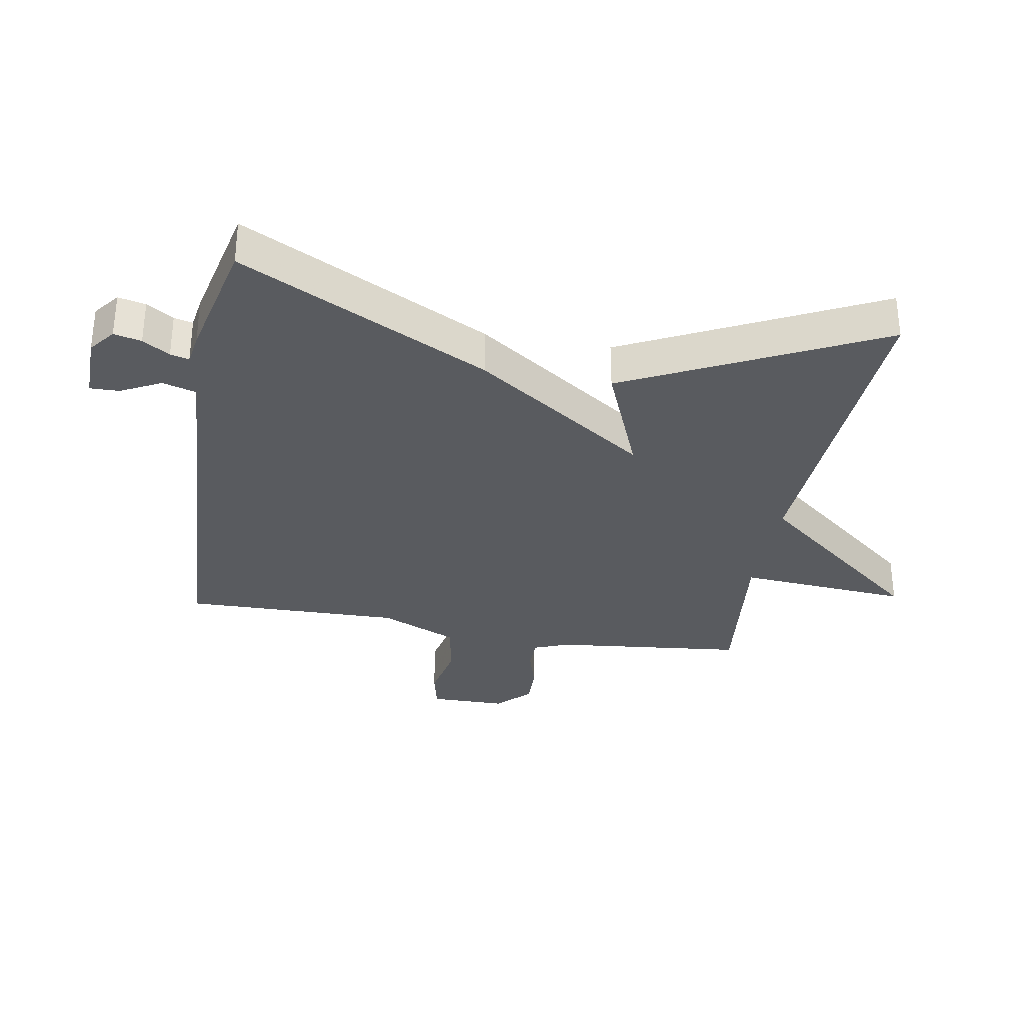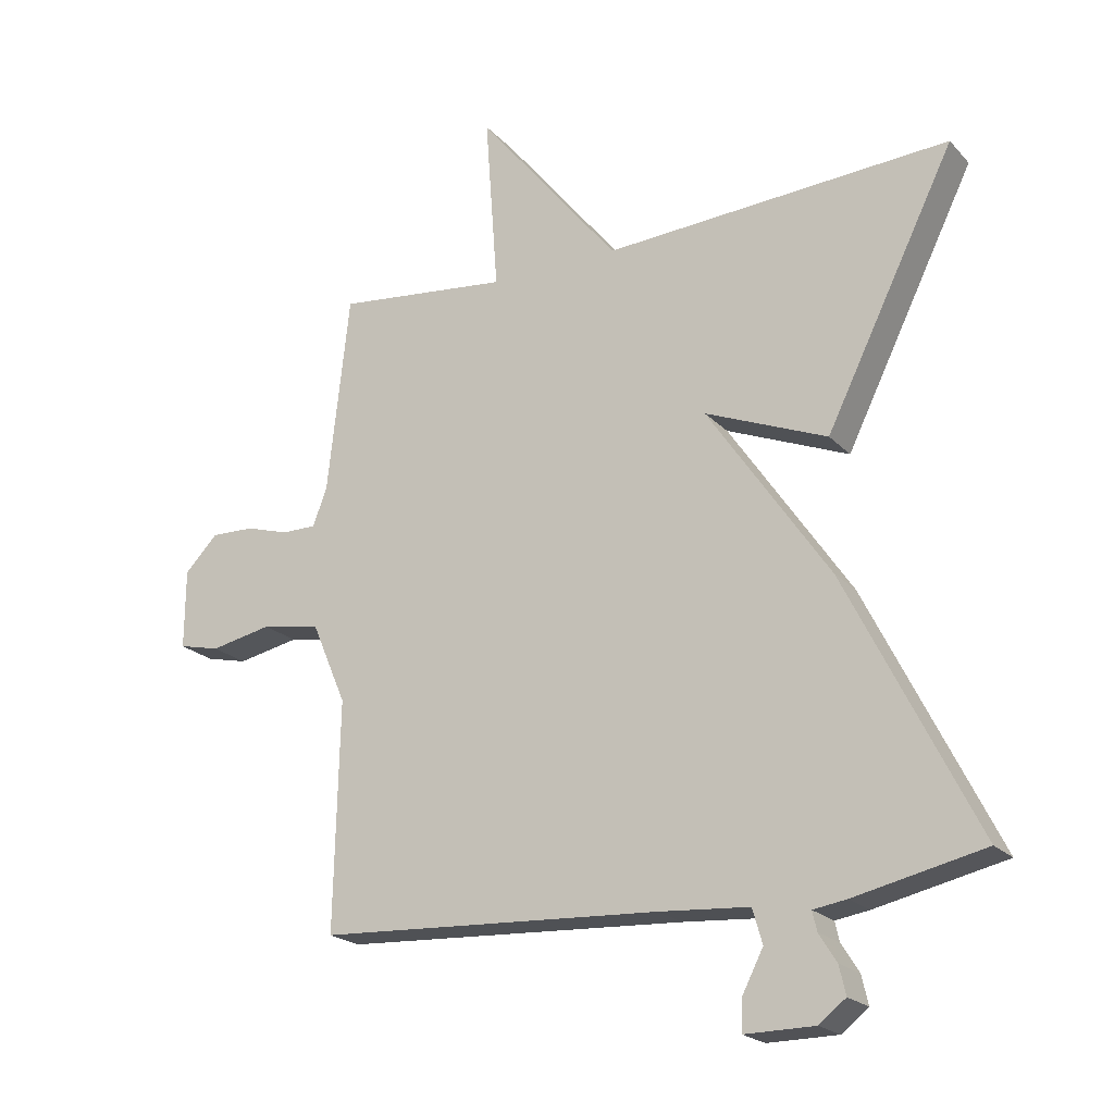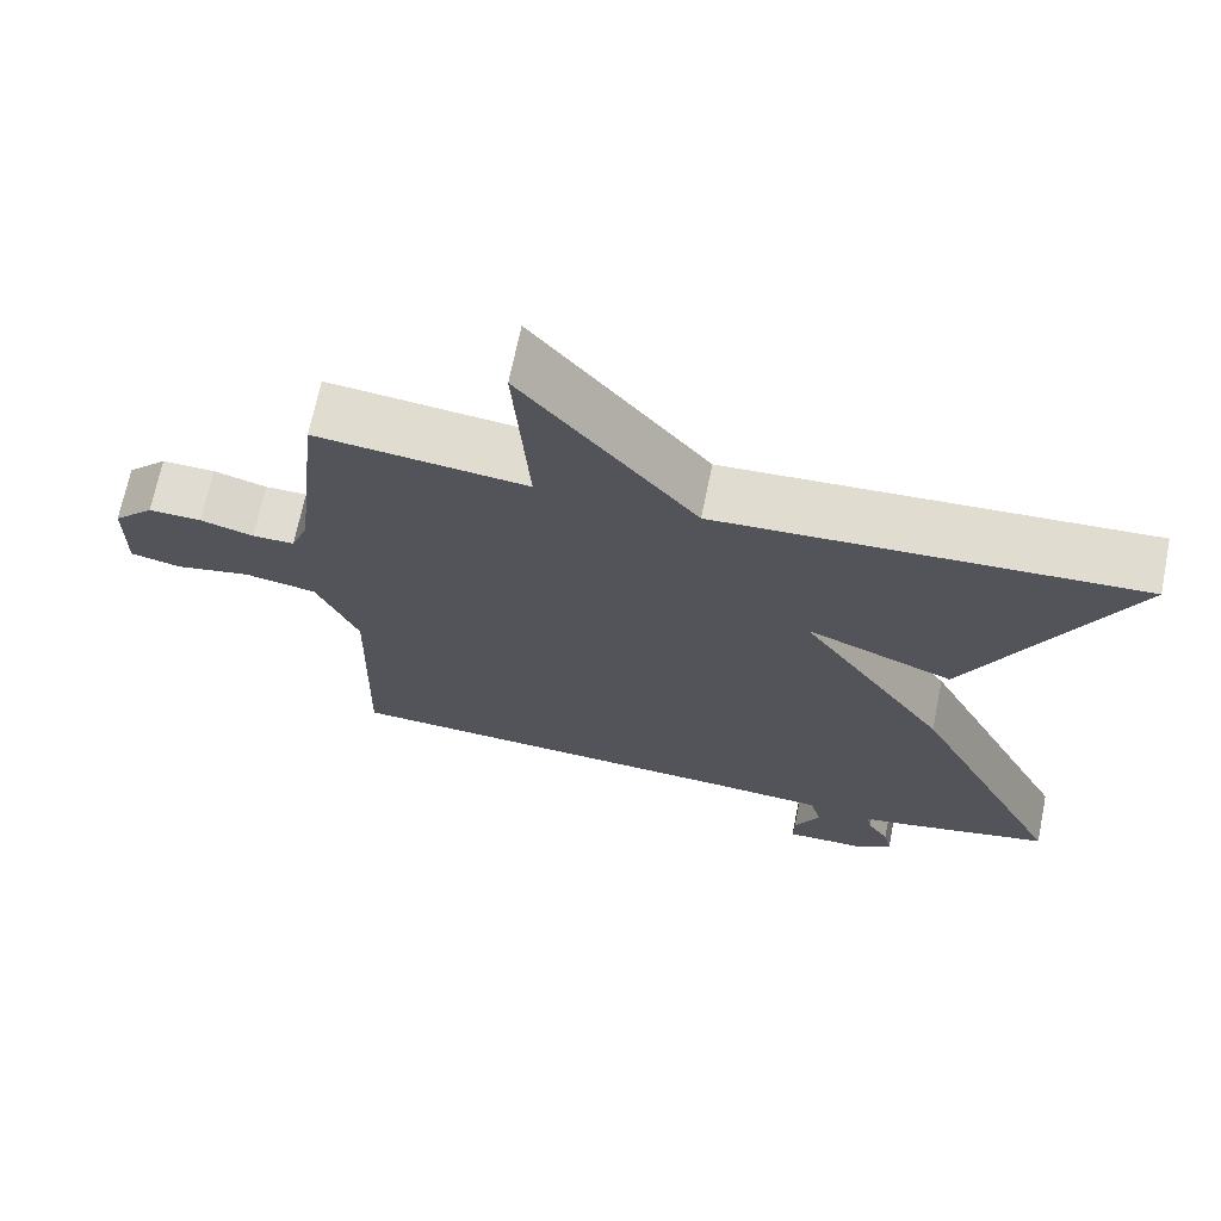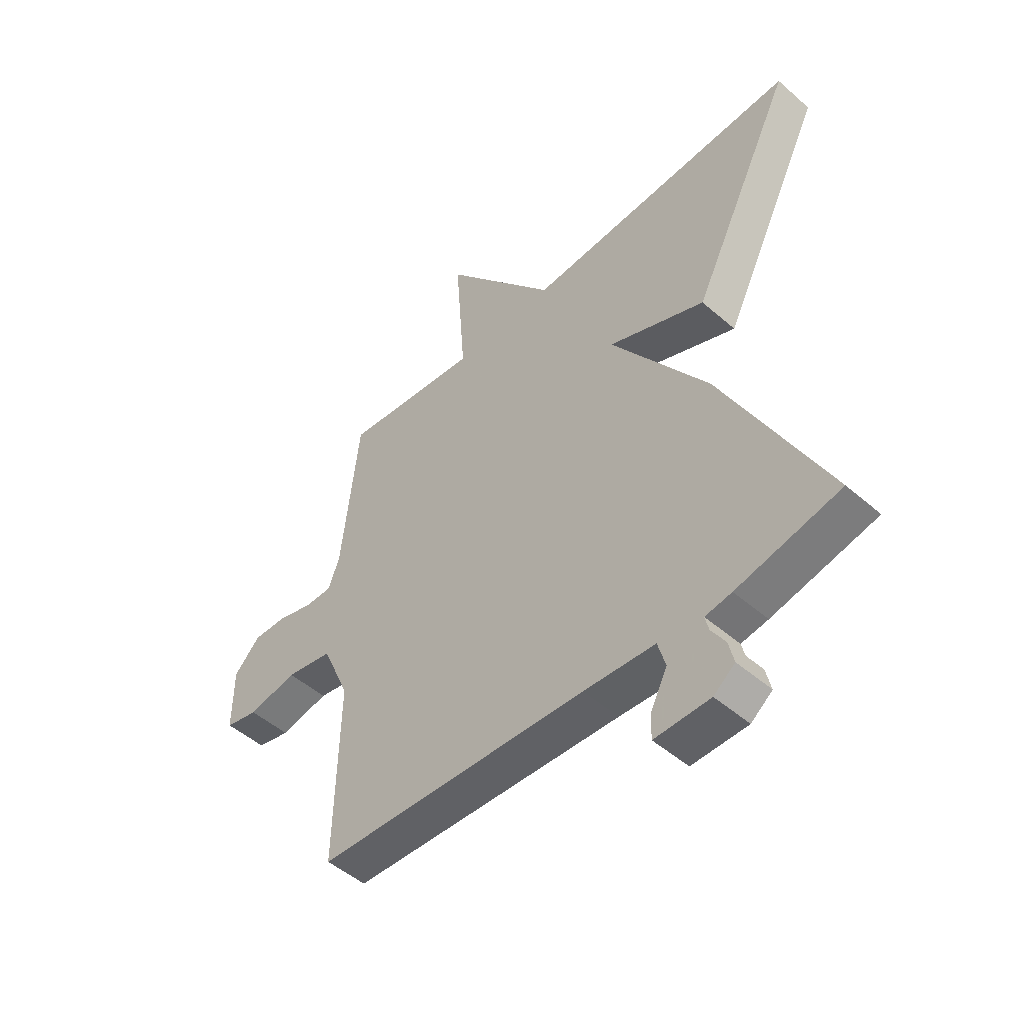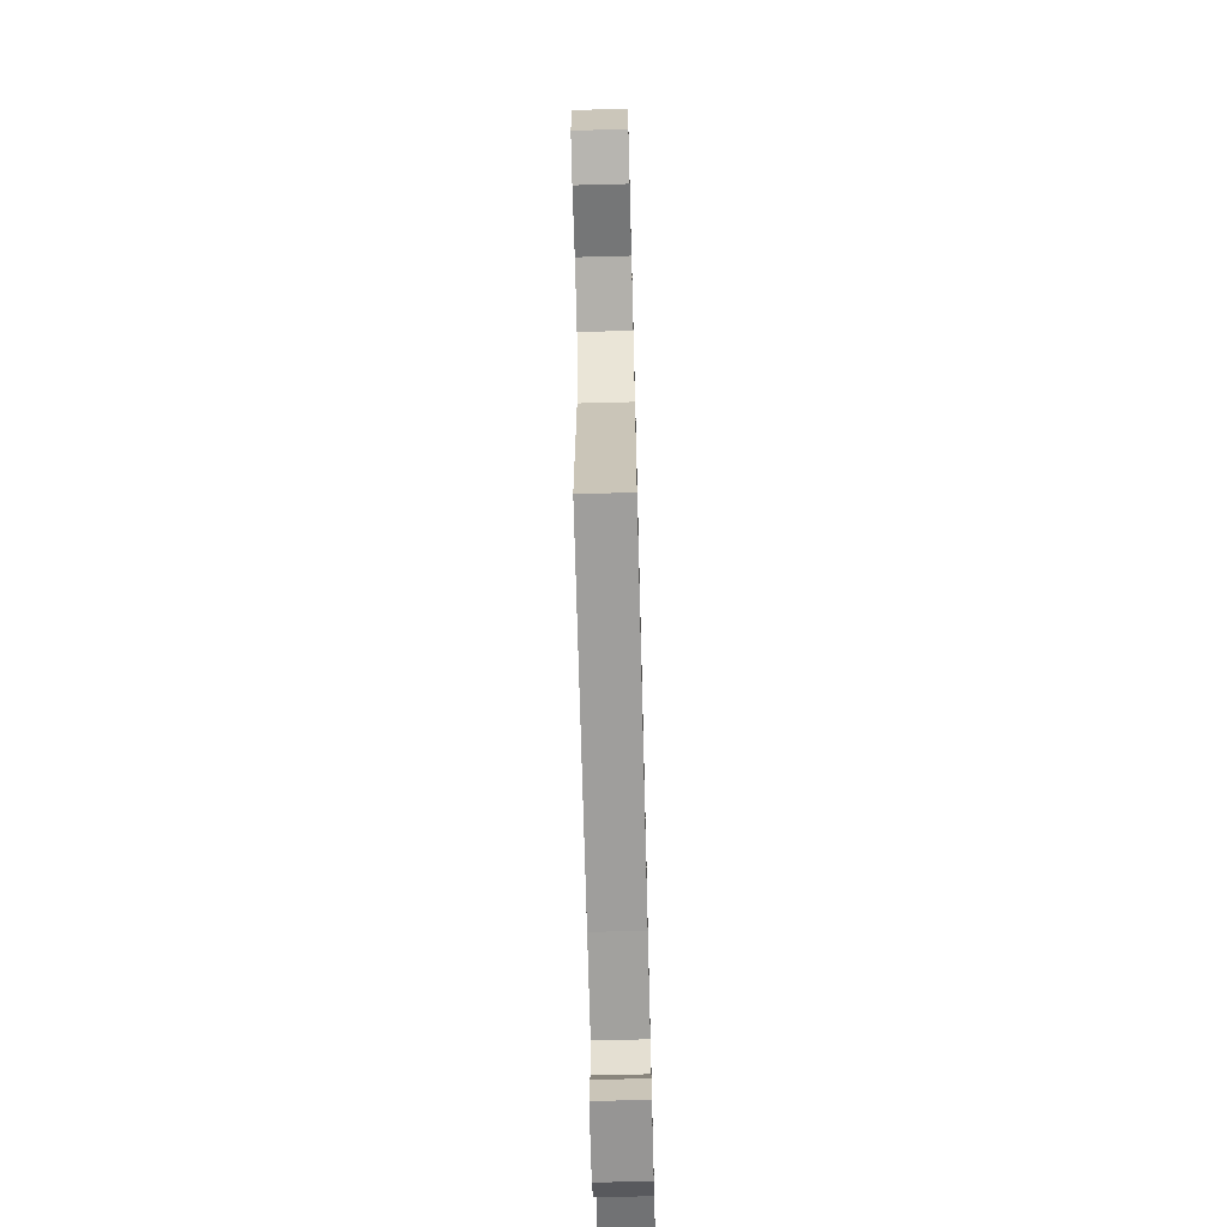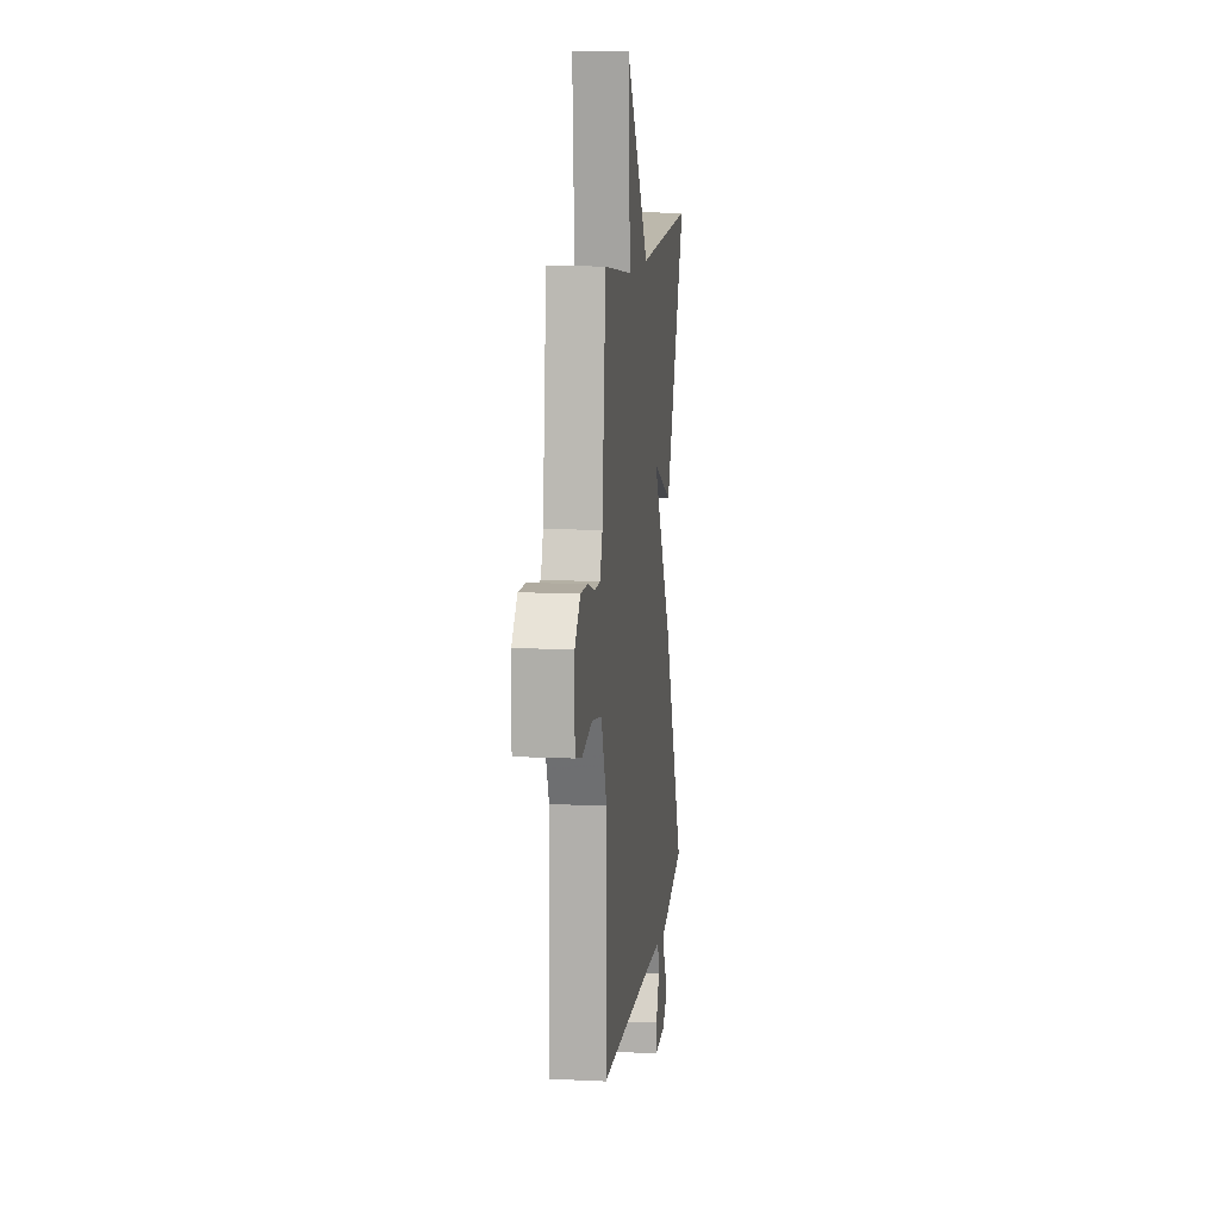
<metadata>
{"format":"obj","ext":"obj","renderer":"f3d","projection":"perspective","resolution":1024,"background":"white","views":[{"elev":-32.4,"azim":-100.1,"up":"+Y"},{"elev":-21.0,"azim":-149.9,"up":"+Z"},{"elev":69.1,"azim":-168.5,"up":"+Z"},{"elev":-49.4,"azim":-133.9,"up":"+Z"},{"elev":-68.0,"azim":91.5,"up":"+Z"},{"elev":11.5,"azim":96.5,"up":"+Z"}]}
</metadata>
<code>
v 0.5 0.07 0.5
v 0.534 0.07 0.195
v 0.556 0.07 0.138
v 0.609 0.07 0.138
v 0.676 0.07 0.158
v 0.743 0.07 0.16
v 0.794 0.07 0.108
v 0.795 0.07 -0.014
v 0.731 0.07 -0.029
v 0.636 0.07 -0.01
v 0.545 0.07 -0.027
v 0.492 0.07 -0.151
v 0.5 0.07 -0.5
v -0.027 0.07 -0.528
v -0.165 0.07 -0.538
v -0.18 0.07 -0.591
v -0.147 0.07 -0.655
v -0.146 0.07 -0.702
v -0.253 0.07 -0.701
v -0.294 0.07 -0.669
v -0.284 0.07 -0.625
v -0.257 0.07 -0.582
v -0.25 0.07 -0.552
v -0.301 0.07 -0.544
v -0.5 0.07 -0.5
v -0.301 0.07 -0.102
v -0.113 0.07 0.175
v -0.301 0.07 0.098
v -0.5 0.07 0.5
v 0.033 0.07 0.47
v 0.253 0.07 0.743
v 0.233 0.07 0.47
v 0.5 0 0.5
v 0.534 0 0.195
v 0.556 0 0.138
v 0.609 0 0.138
v 0.676 0 0.158
v 0.743 0 0.16
v 0.794 0 0.108
v 0.795 0 -0.014
v 0.731 0 -0.029
v 0.636 0 -0.01
v 0.545 0 -0.027
v 0.492 0 -0.151
v 0.5 0 -0.5
v -0.027 0 -0.528
v -0.165 0 -0.538
v -0.18 0 -0.591
v -0.147 0 -0.655
v -0.146 0 -0.702
v -0.253 0 -0.701
v -0.294 0 -0.669
v -0.284 0 -0.625
v -0.257 0 -0.582
v -0.25 0 -0.552
v -0.301 0 -0.544
v -0.5 0 -0.5
v -0.301 0 -0.102
v -0.113 0 0.175
v -0.301 0 0.098
v -0.5 0 0.5
v 0.033 0 0.47
v 0.253 0 0.743
v 0.233 0 0.47
f 30 31 32
f 27 28 29 30
f 27 30 32
f 32 1 2
f 27 32 2
f 26 27 2
f 25 26 2
f 24 25 2
f 23 24 2
f 20 21 22
f 19 20 22
f 18 19 22
f 17 18 22
f 16 17 22
f 15 16 22 23
f 12 13 14
f 11 12 14 15
f 8 9 10
f 7 8 10
f 6 7 10
f 5 6 10
f 4 5 10
f 3 4 10 11
f 11 15 23
f 3 11 23
f 2 3 23
f 64 63 62
f 62 61 60 59
f 64 62 59
f 34 33 64
f 34 64 59
f 34 59 58
f 34 58 57
f 34 57 56
f 34 56 55
f 54 53 52
f 54 52 51
f 54 51 50
f 54 50 49
f 54 49 48
f 55 54 48 47
f 46 45 44
f 47 46 44 43
f 42 41 40
f 42 40 39
f 42 39 38
f 42 38 37
f 42 37 36
f 43 42 36 35
f 55 47 43
f 55 43 35
f 55 35 34
f 1 33 34 2
f 2 34 35 3
f 3 35 36 4
f 4 36 37 5
f 5 37 38 6
f 6 38 39 7
f 7 39 40 8
f 8 40 41 9
f 9 41 42 10
f 10 42 43 11
f 11 43 44 12
f 12 44 45 13
f 13 45 46 14
f 14 46 47 15
f 15 47 48 16
f 16 48 49 17
f 17 49 50 18
f 18 50 51 19
f 19 51 52 20
f 20 52 53 21
f 21 53 54 22
f 22 54 55 23
f 23 55 56 24
f 24 56 57 25
f 25 57 58 26
f 26 58 59 27
f 27 59 60 28
f 28 60 61 29
f 29 61 62 30
f 30 62 63 31
f 31 63 64 32
f 32 64 33 1

</code>
